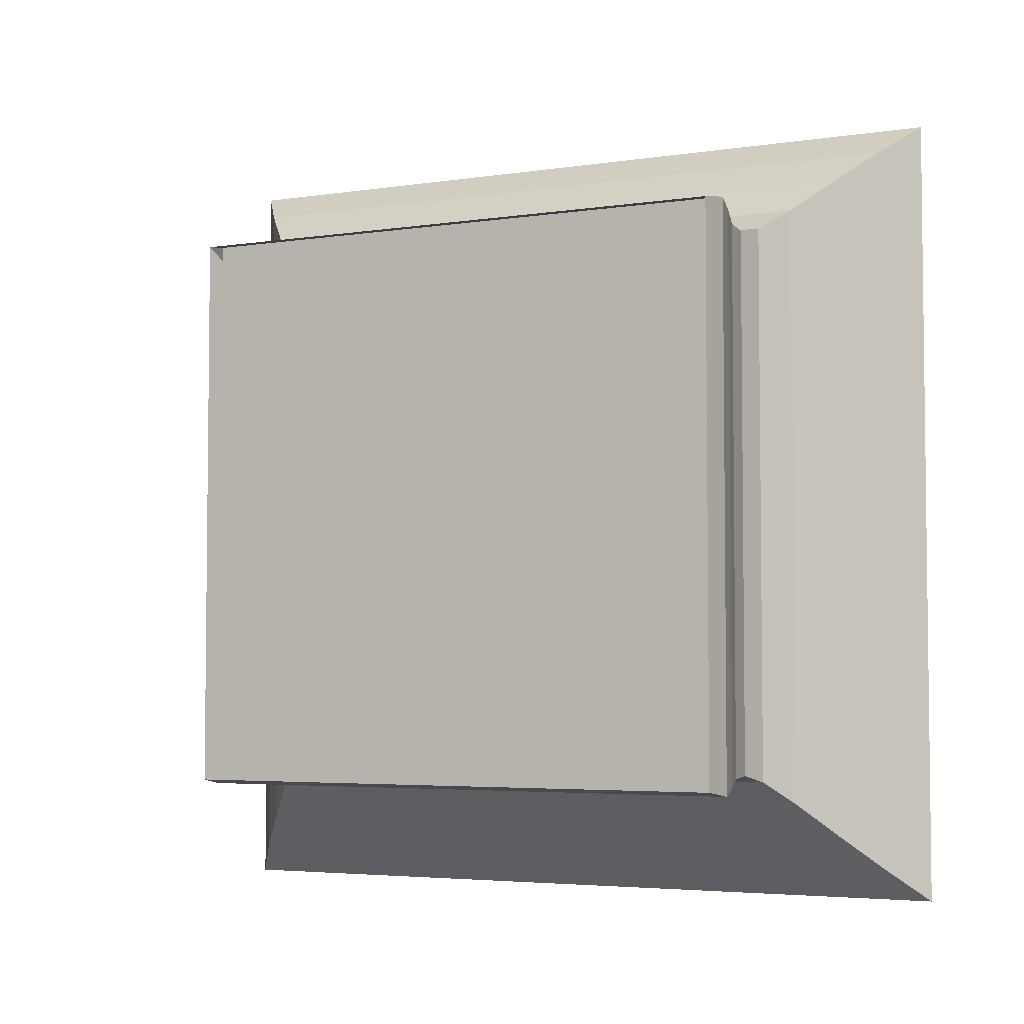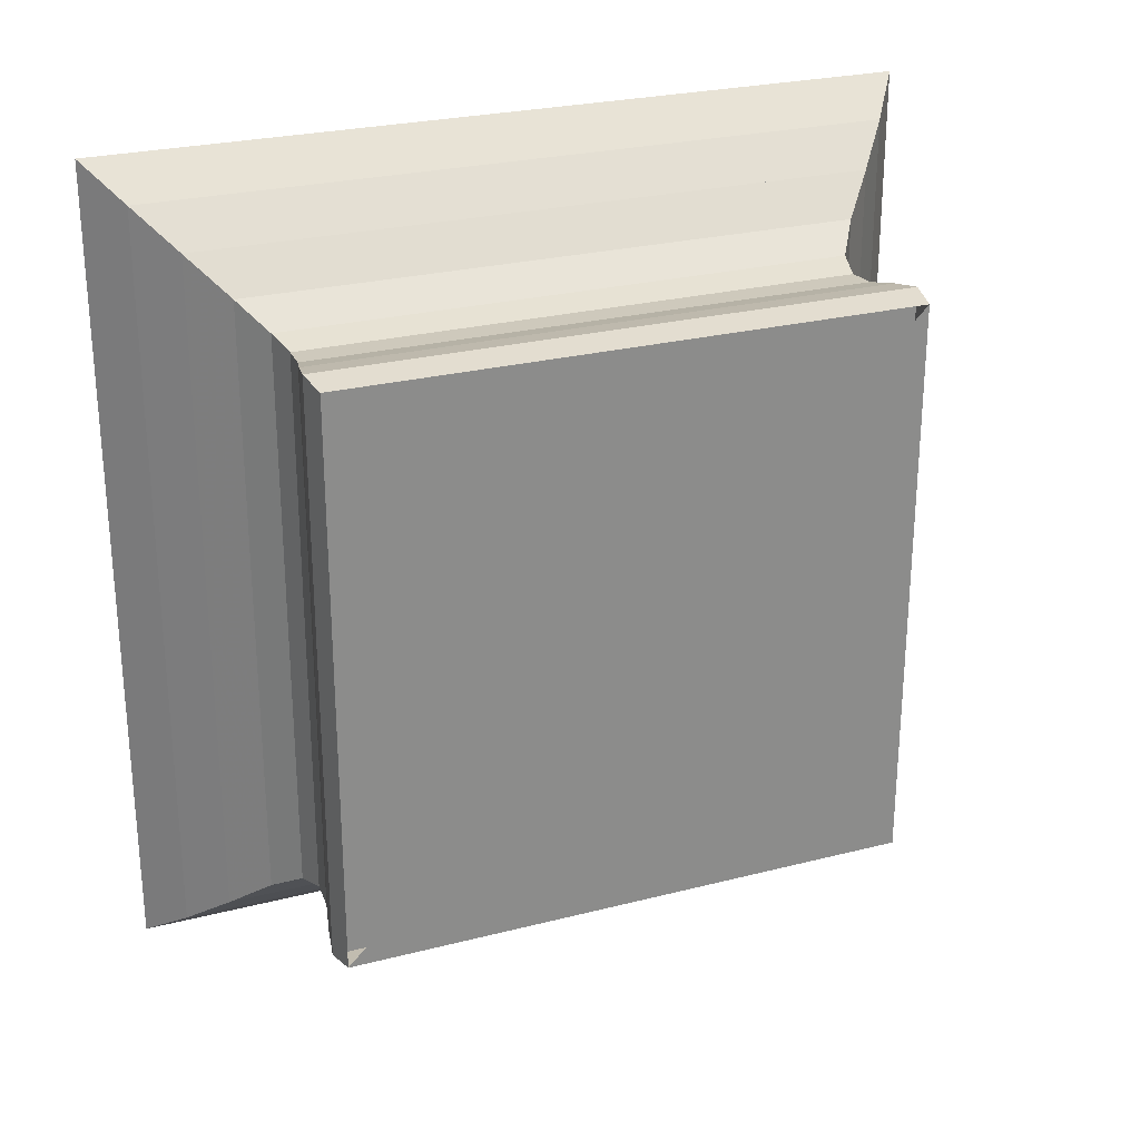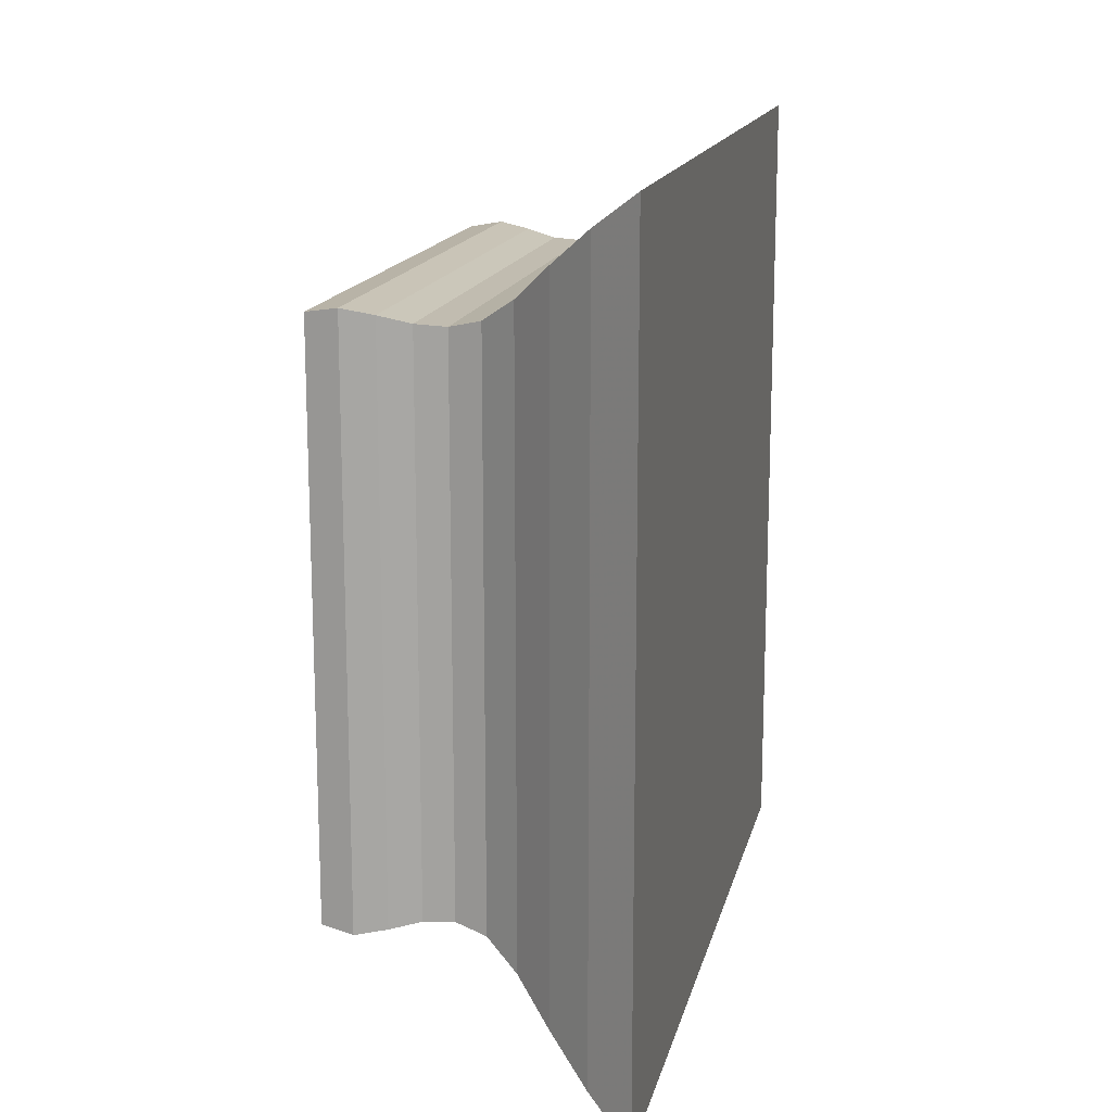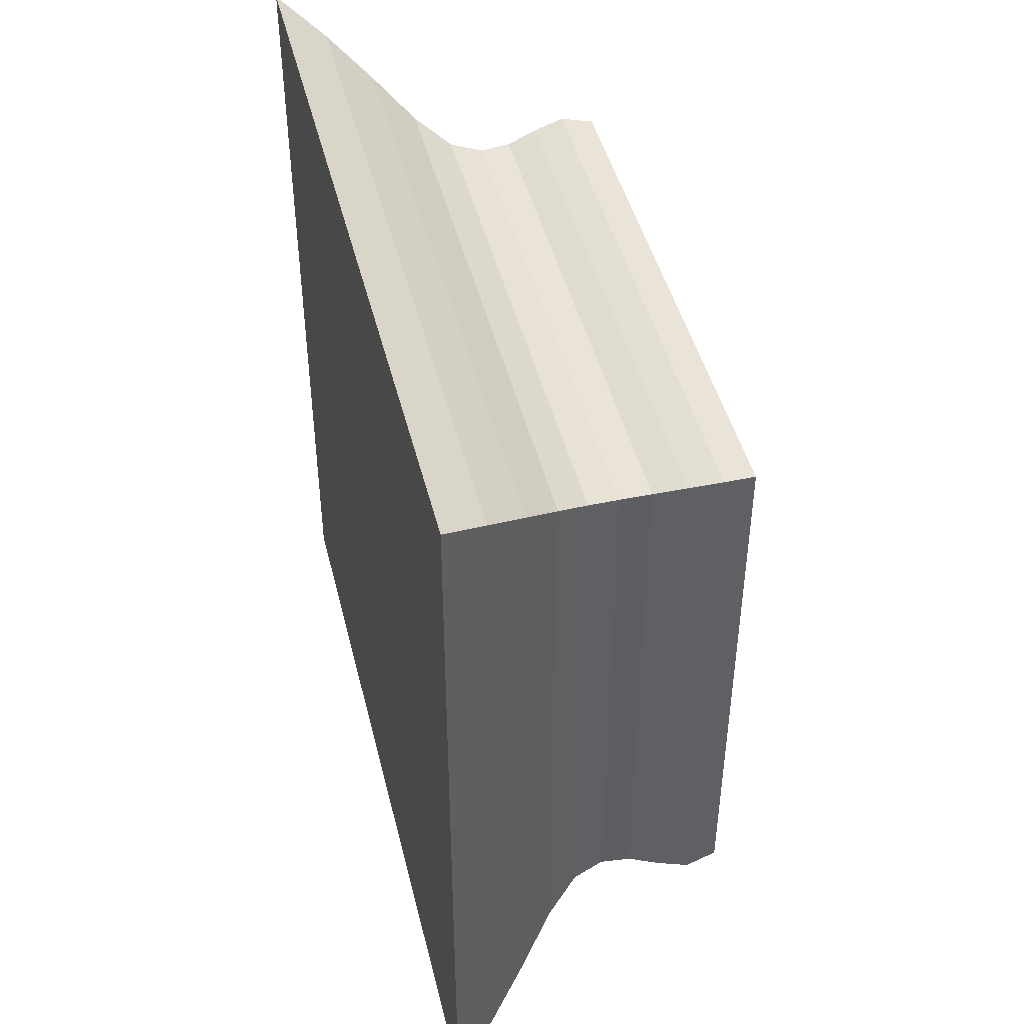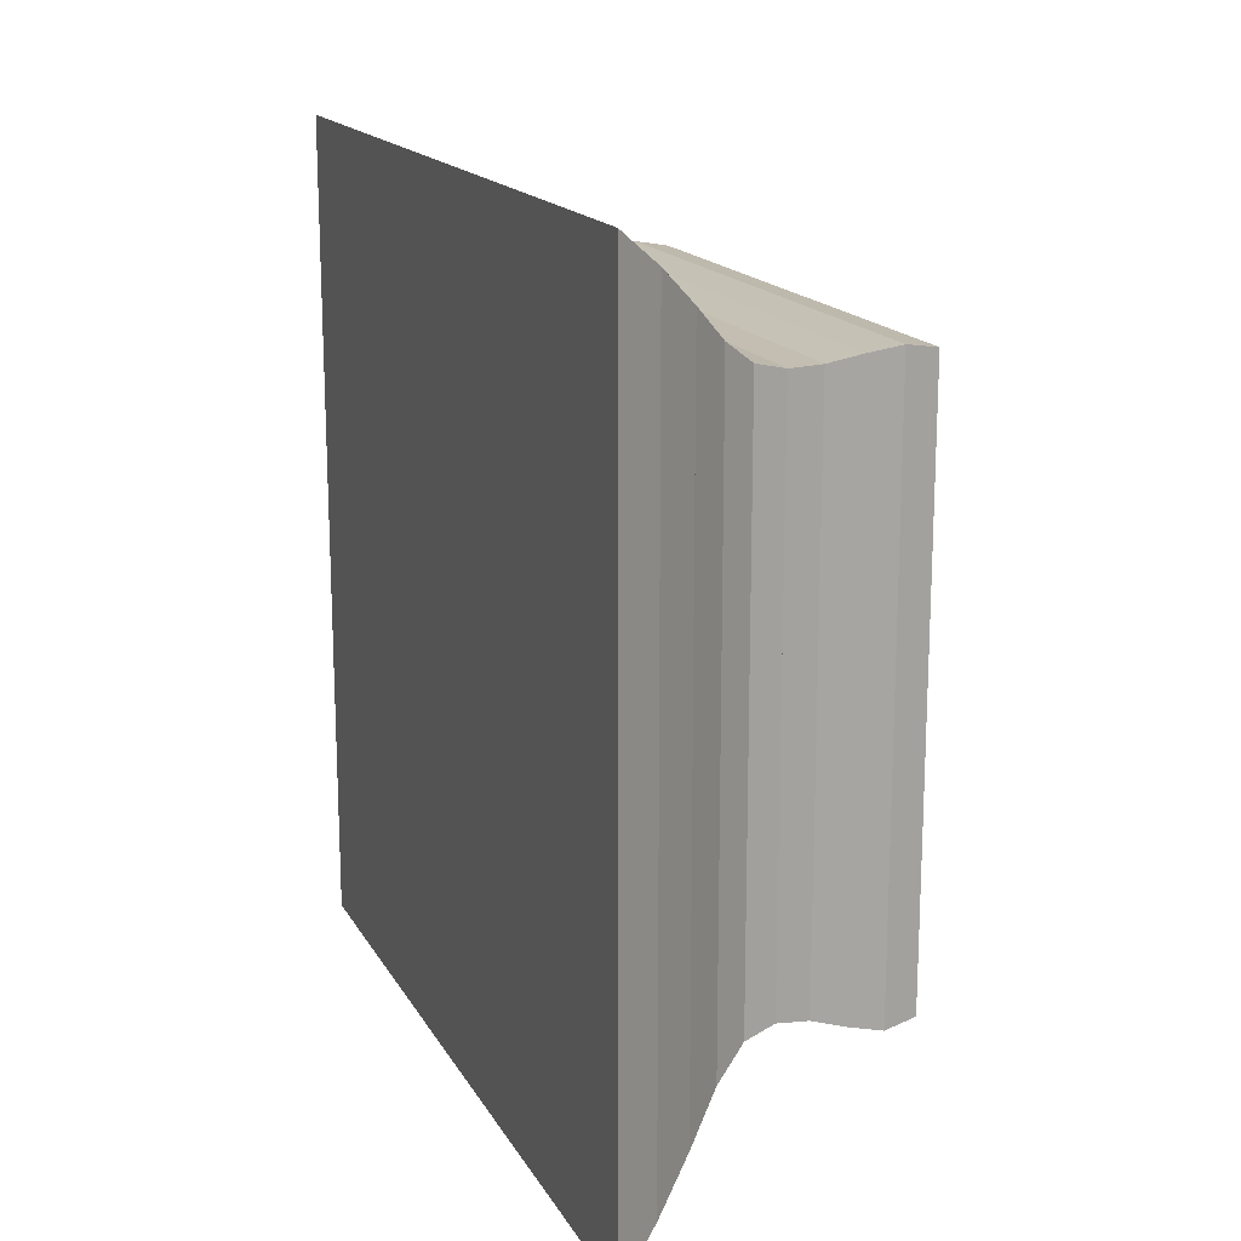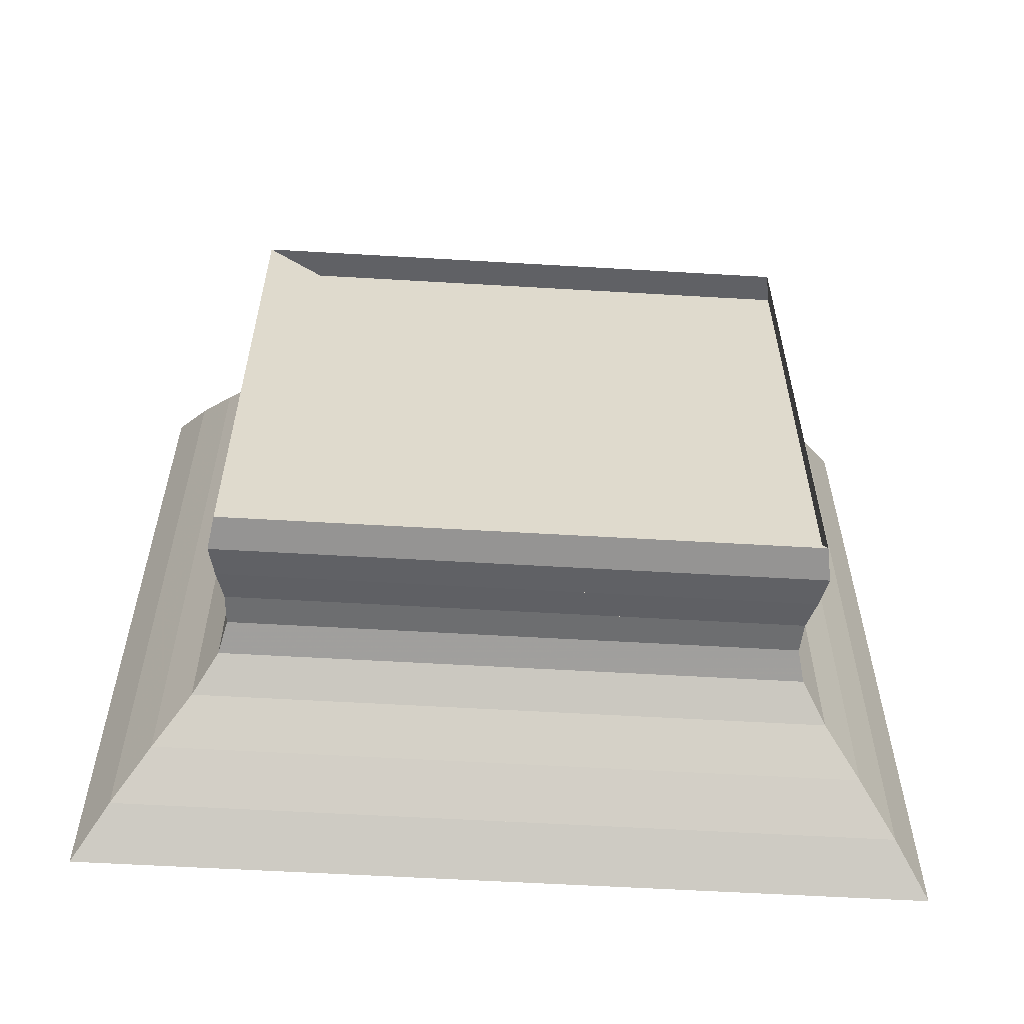
<metadata>
{"format":"obj","ext":"obj","renderer":"f3d","projection":"perspective","resolution":1024,"background":"white","views":[{"elev":-4.2,"azim":-63.8,"up":"+Y"},{"elev":26.0,"azim":-112.1,"up":"+Z"},{"elev":15.5,"azim":12.6,"up":"+Y"},{"elev":45.0,"azim":166.4,"up":"+Z"},{"elev":16.6,"azim":159.2,"up":"+Z"},{"elev":-57.7,"azim":-93.5,"up":"+Y"}]}
</metadata>
<code>
v 0 -1 -1
v 0 -1 1
v 0 1 1
v 0 1 -1
v 0.1132 -1.019 -1.019
v 0.1132 -1.019 1.019
v 0.1132 1.019 1.019
v 0.1132 1.019 -1.019
v 0.2241 -0.9977 -0.9977
v 0.2241 -0.9977 0.9977
v 0.2241 0.9977 0.9977
v 0.2241 0.9977 -0.9977
v 0.332 -0.9711 -0.9711
v 0.332 -0.9711 0.9711
v 0.332 0.9711 0.9711
v 0.332 0.9711 -0.9711
v 0.4392 -0.9648 -0.9648
v 0.4392 -0.9648 0.9648
v 0.4392 0.9648 0.9648
v 0.4392 0.9648 -0.9648
v 0.5493 -0.9917 -0.9917
v 0.5493 -0.9917 0.9917
v 0.5493 0.9917 0.9917
v 0.5493 0.9917 -0.9917
v 0.6686 -1.073 -1.073
v 0.6686 -1.073 1.073
v 0.6686 1.073 1.073
v 0.6686 1.073 -1.073
v 0.8013 -1.195 -1.195
v 0.8013 -1.195 1.195
v 0.8013 1.195 1.195
v 0.8013 1.195 -1.195
v 0.948 -1.321 -1.321
v 0.948 -1.321 1.321
v 0.948 1.321 1.321
v 0.948 1.321 -1.321
v 1.108 -1.44 -1.44
v 1.108 -1.44 1.44
v 1.108 1.44 1.44
v 1.108 1.44 -1.44
f 1 2 4 5
f 5 6 7 8
f 5 6 2 1
f 6 7 3 2
f 7 8 4 3
f 8 5 1 4
f 9 10 11 12
f 9 10 6 5
f 10 11 7 6
f 11 12 8 7
f 12 9 5 8
f 13 14 15 16
f 13 14 10 9
f 14 15 11 10
f 15 16 12 11
f 16 13 9 12
f 17 18 19 20
f 17 18 14 13
f 18 19 15 14
f 19 20 16 15
f 20 17 13 16
f 21 22 23 24
f 21 22 18 17
f 22 23 19 18
f 23 24 20 19
f 24 21 17 20
f 25 26 27 28
f 25 26 22 21
f 26 27 23 22
f 27 28 24 23
f 28 25 21 24
f 29 30 31 32
f 29 30 26 25
f 30 31 27 26
f 31 32 28 27
f 32 29 25 28
f 33 34 35 36
f 33 34 30 29
f 34 35 31 30
f 35 36 32 31
f 36 33 29 32
f 37 38 39 40
f 37 38 34 33
f 38 39 35 34
f 39 40 36 35
f 40 37 33 36

</code>
